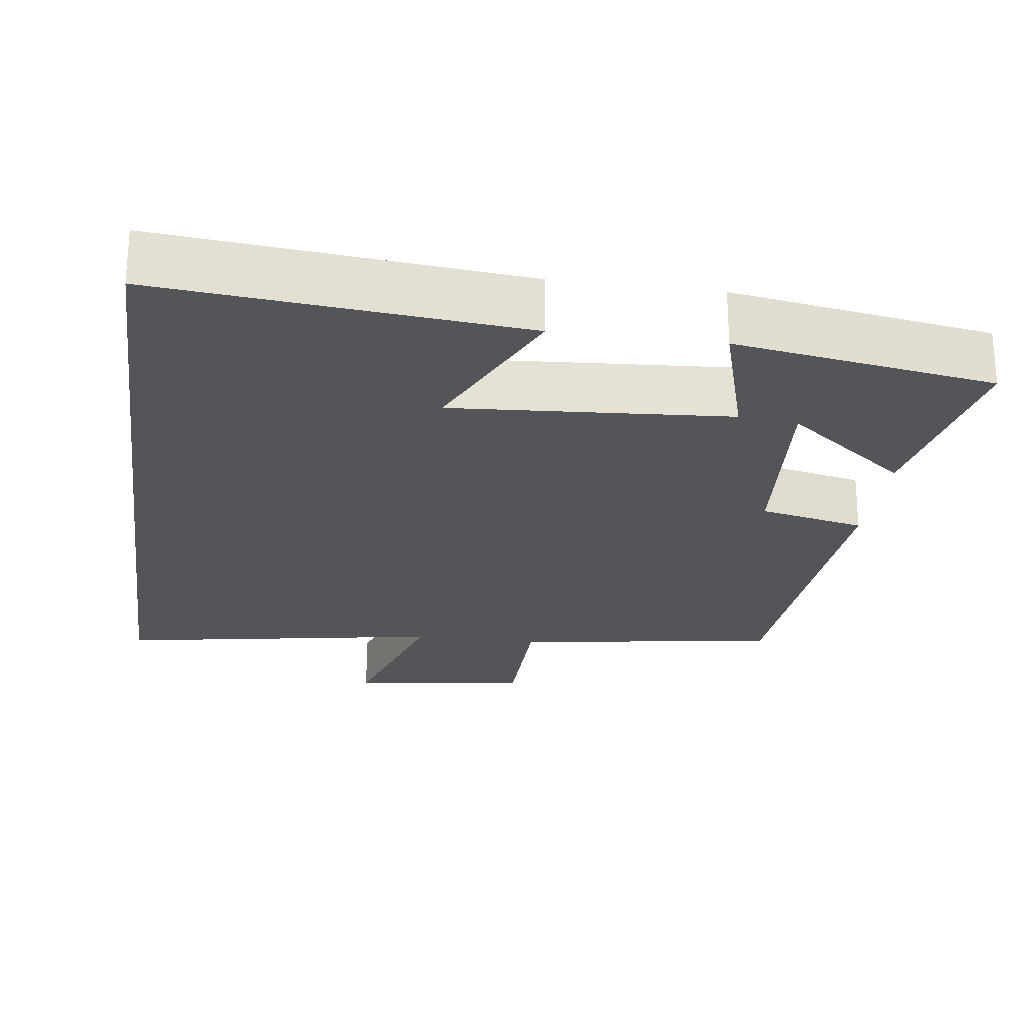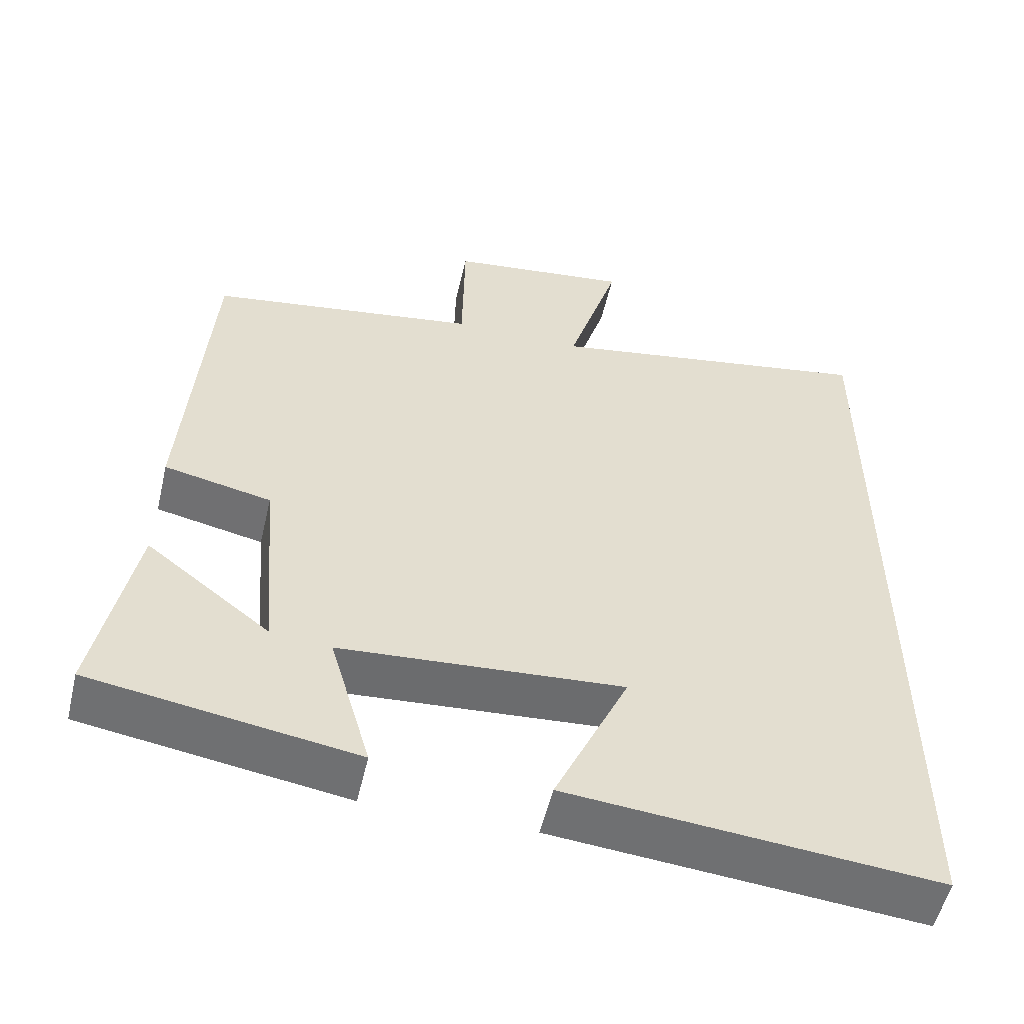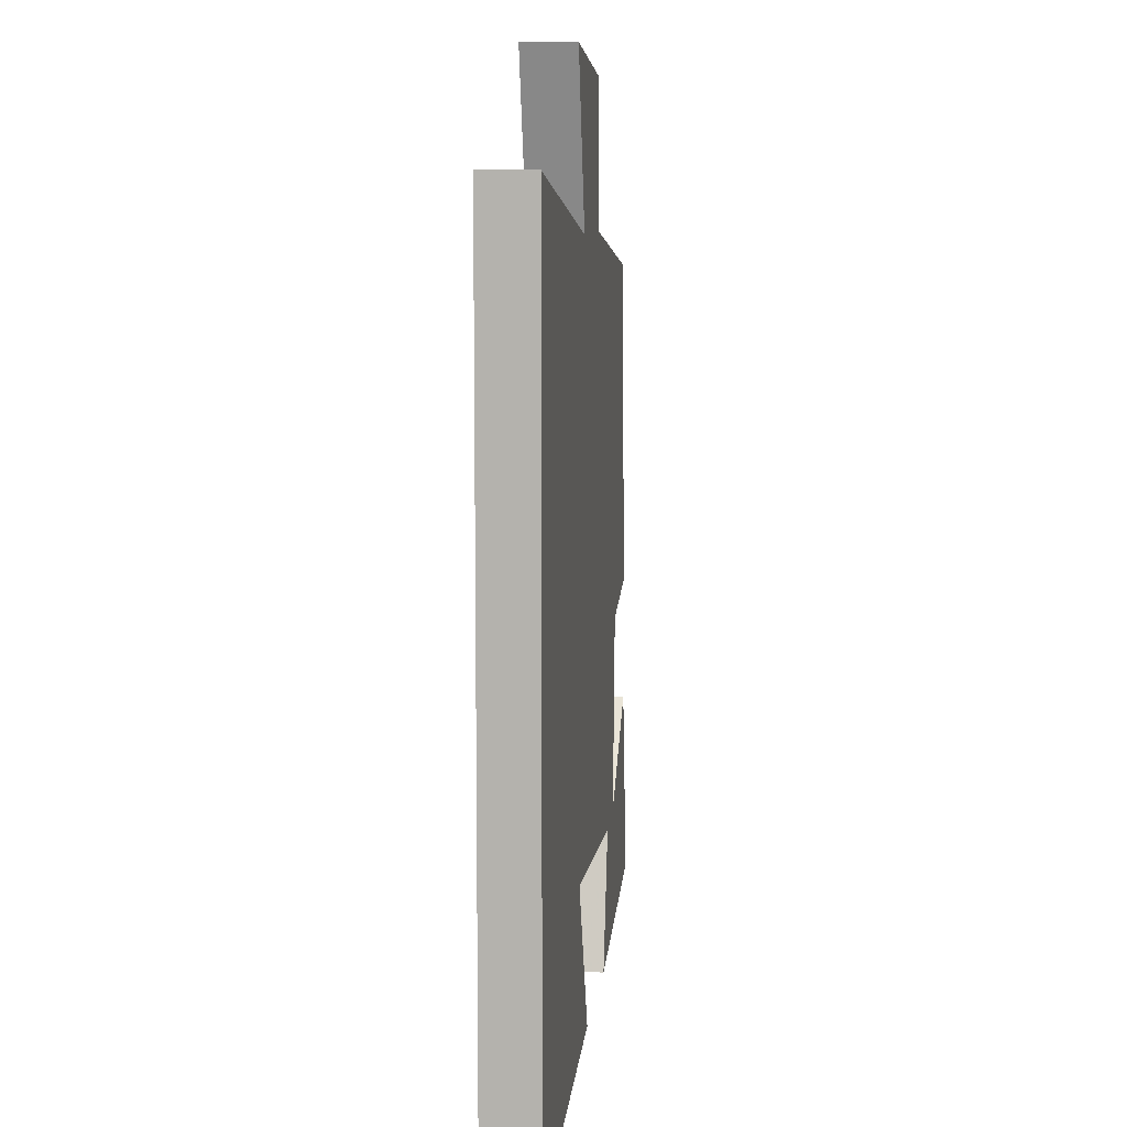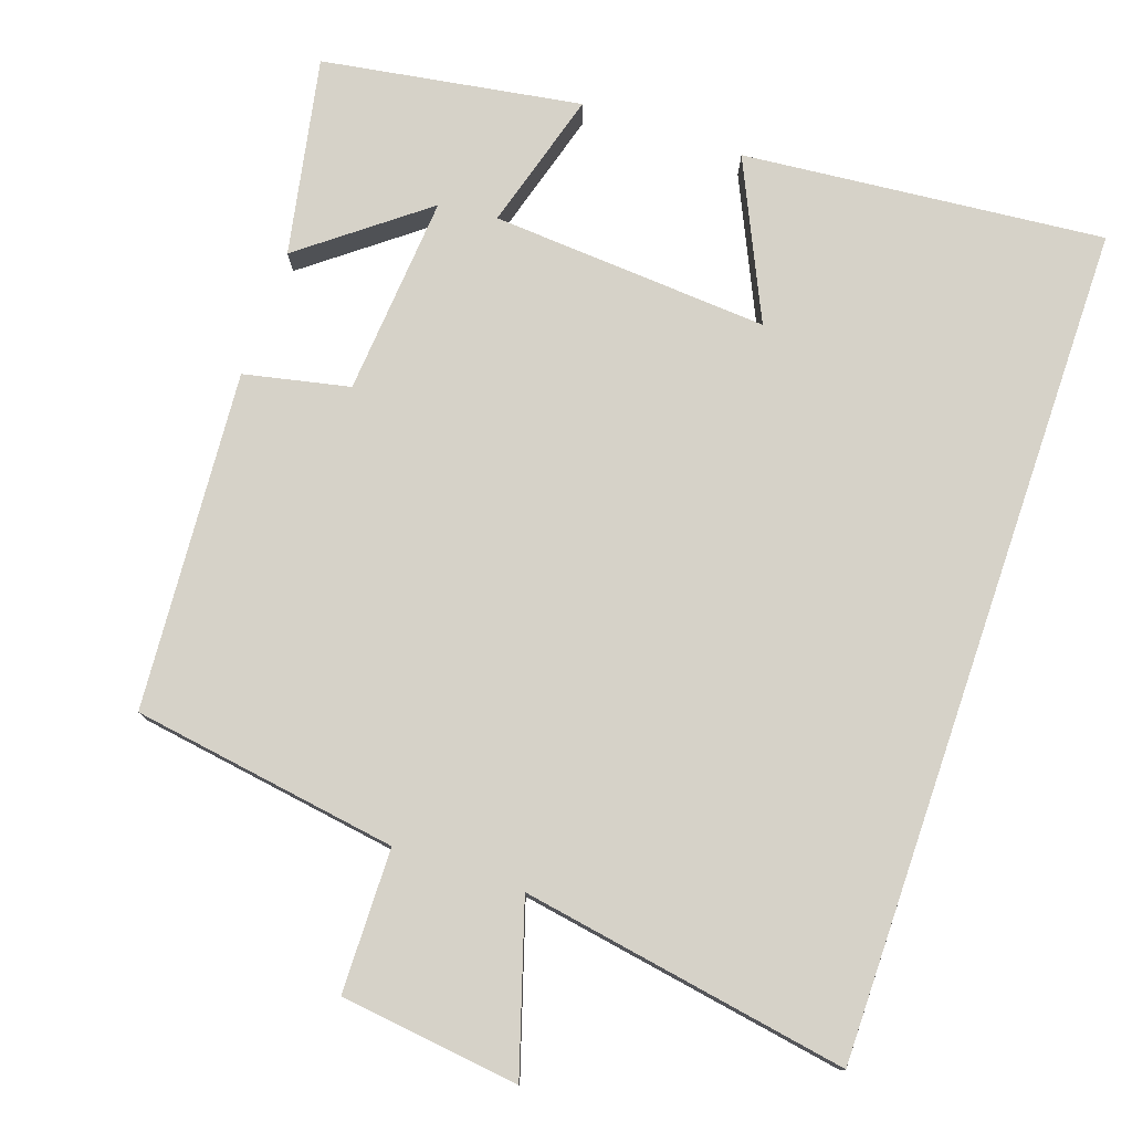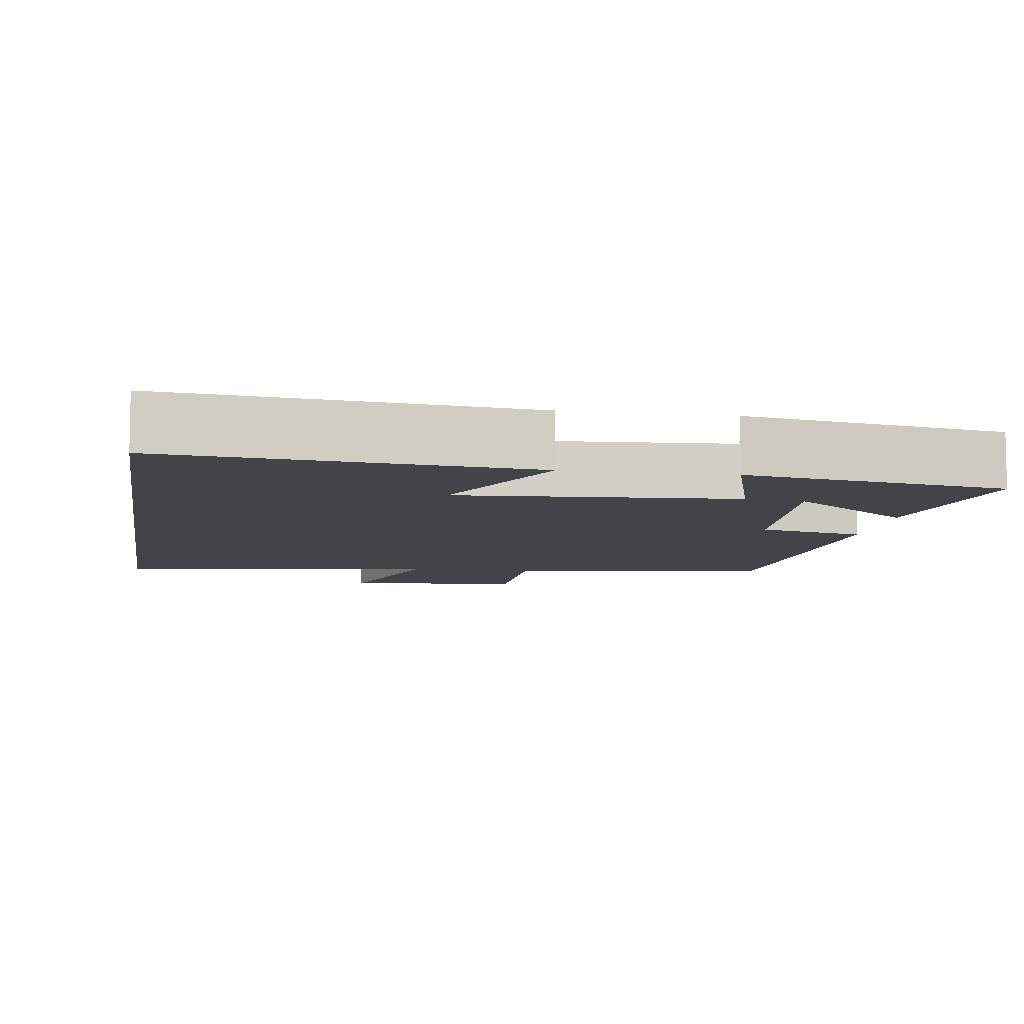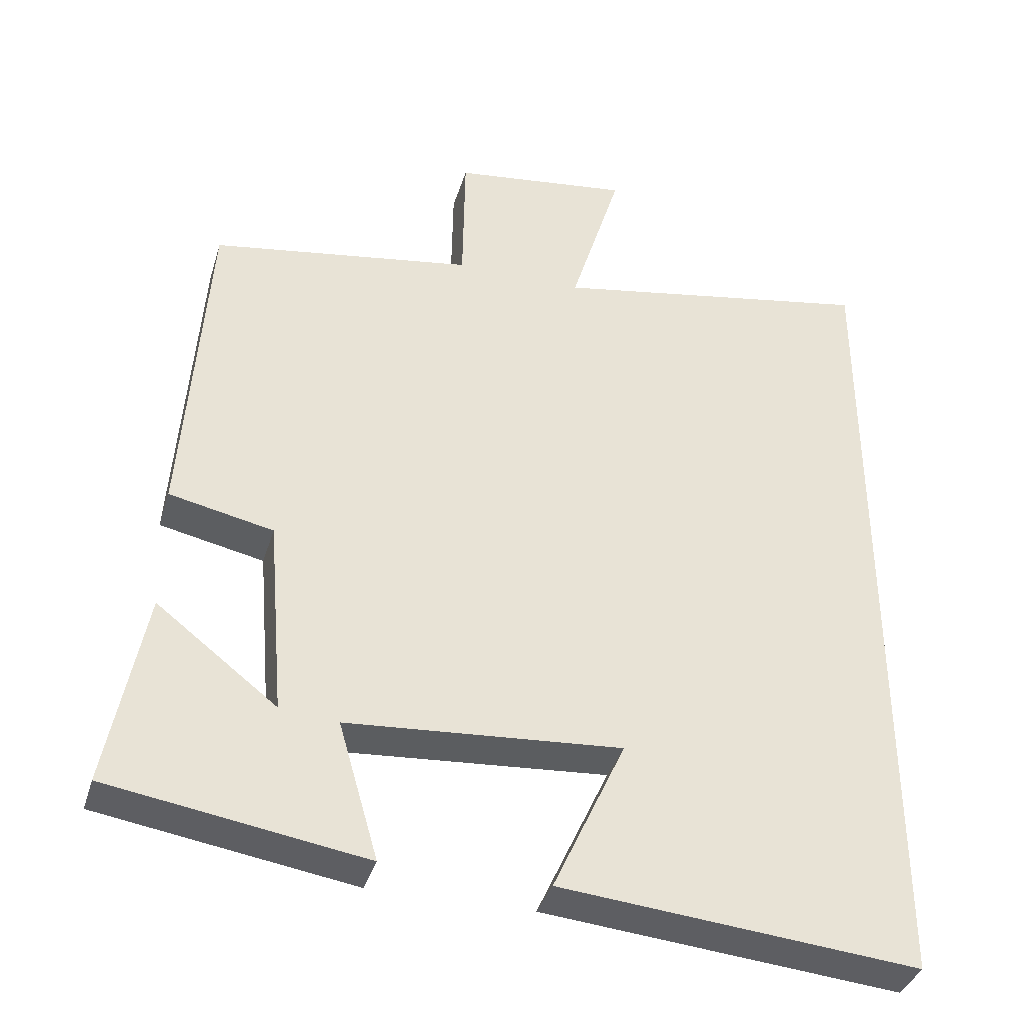
<metadata>
{"format":"obj","ext":"obj","renderer":"f3d","projection":"perspective","resolution":1024,"background":"white","views":[{"elev":-24.4,"azim":172.2,"up":"+Y"},{"elev":-54.2,"azim":-13.2,"up":"+Z"},{"elev":8.8,"azim":96.3,"up":"+Z"},{"elev":77.9,"azim":18.9,"up":"+Y"},{"elev":-8.1,"azim":171.1,"up":"+Y"},{"elev":-37.2,"azim":-16.2,"up":"+Z"}]}
</metadata>
<code>
v 0.5 0.07 0.576
v 0.5 0.07 -0.545
v 0.016 0.07 -0.5
v 0.114 0.07 -0.288
v -0.258 0.07 -0.314
v -0.204 0.07 -0.5
v -0.551 0.07 -0.445
v -0.5 0.07 -0.18
v -0.337 0.07 -0.306
v -0.359 0.07 -0.038
v -0.5 0.07 -0.008
v -0.468 0.07 0.445
v -0.112 0.07 0.5
v -0.109 0.07 0.692
v 0.131 0.07 0.722
v 0.062 0.07 0.5
v 0.5 0 0.576
v 0.5 0 -0.545
v 0.016 0 -0.5
v 0.114 0 -0.288
v -0.258 0 -0.314
v -0.204 0 -0.5
v -0.551 0 -0.445
v -0.5 0 -0.18
v -0.337 0 -0.306
v -0.359 0 -0.038
v -0.5 0 -0.008
v -0.468 0 0.445
v -0.112 0 0.5
v -0.109 0 0.692
v 0.131 0 0.722
v 0.062 0 0.5
f 13 14 15 16
f 11 12 13 16
f 10 11 16 1
f 9 10 1
f 6 7 8 9
f 5 6 9
f 4 5 9 1
f 2 3 4
f 1 2 4
f 32 31 30 29
f 32 29 28 27
f 17 32 27 26
f 17 26 25
f 25 24 23 22
f 25 22 21
f 17 25 21 20
f 20 19 18
f 20 18 17
f 1 17 18 2
f 2 18 19 3
f 3 19 20 4
f 4 20 21 5
f 5 21 22 6
f 6 22 23 7
f 7 23 24 8
f 8 24 25 9
f 9 25 26 10
f 10 26 27 11
f 11 27 28 12
f 12 28 29 13
f 13 29 30 14
f 14 30 31 15
f 15 31 32 16
f 16 32 17 1

</code>
